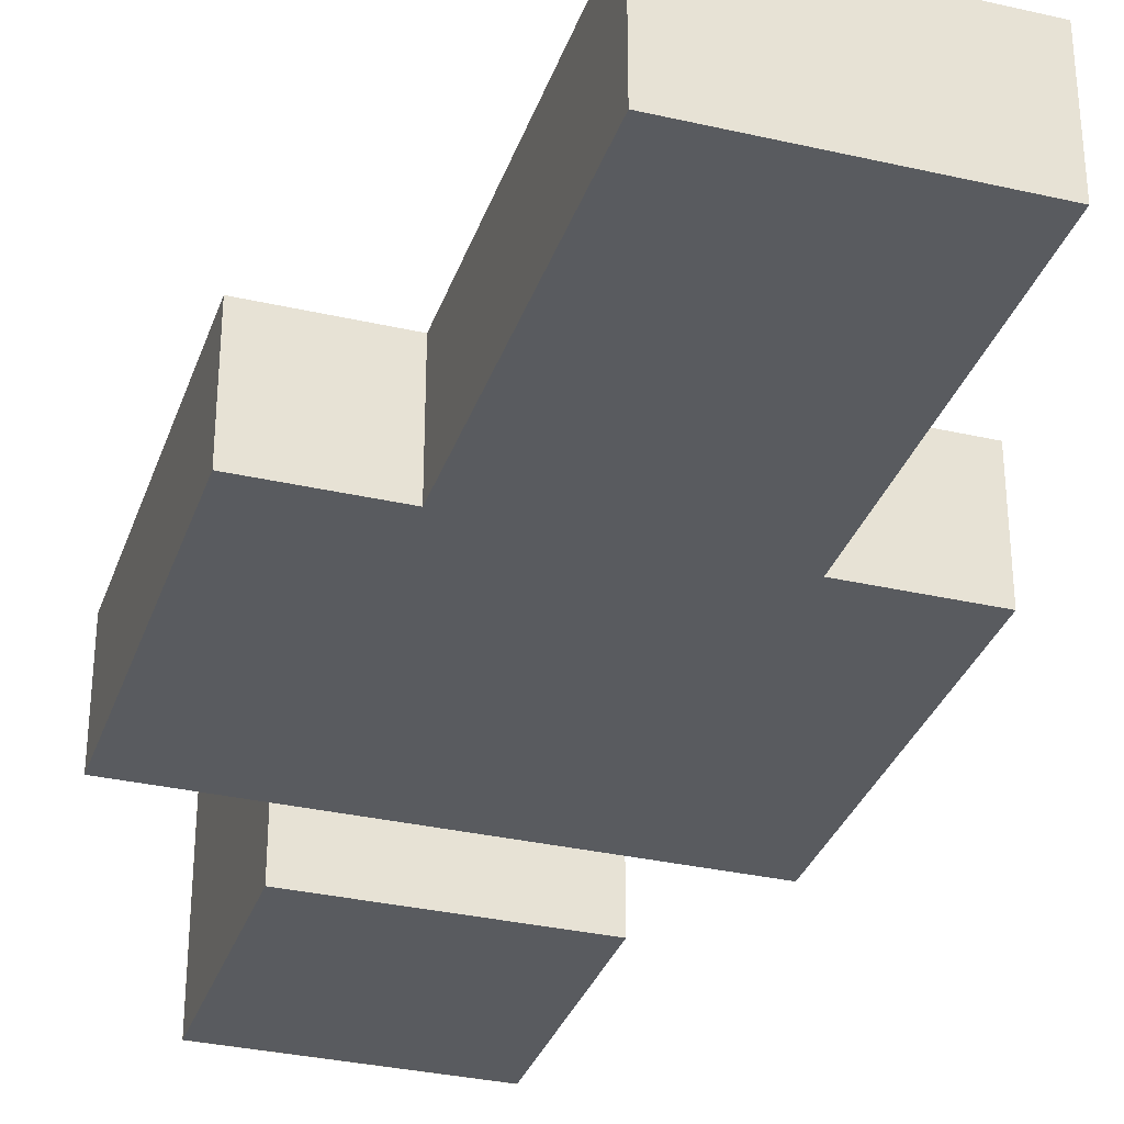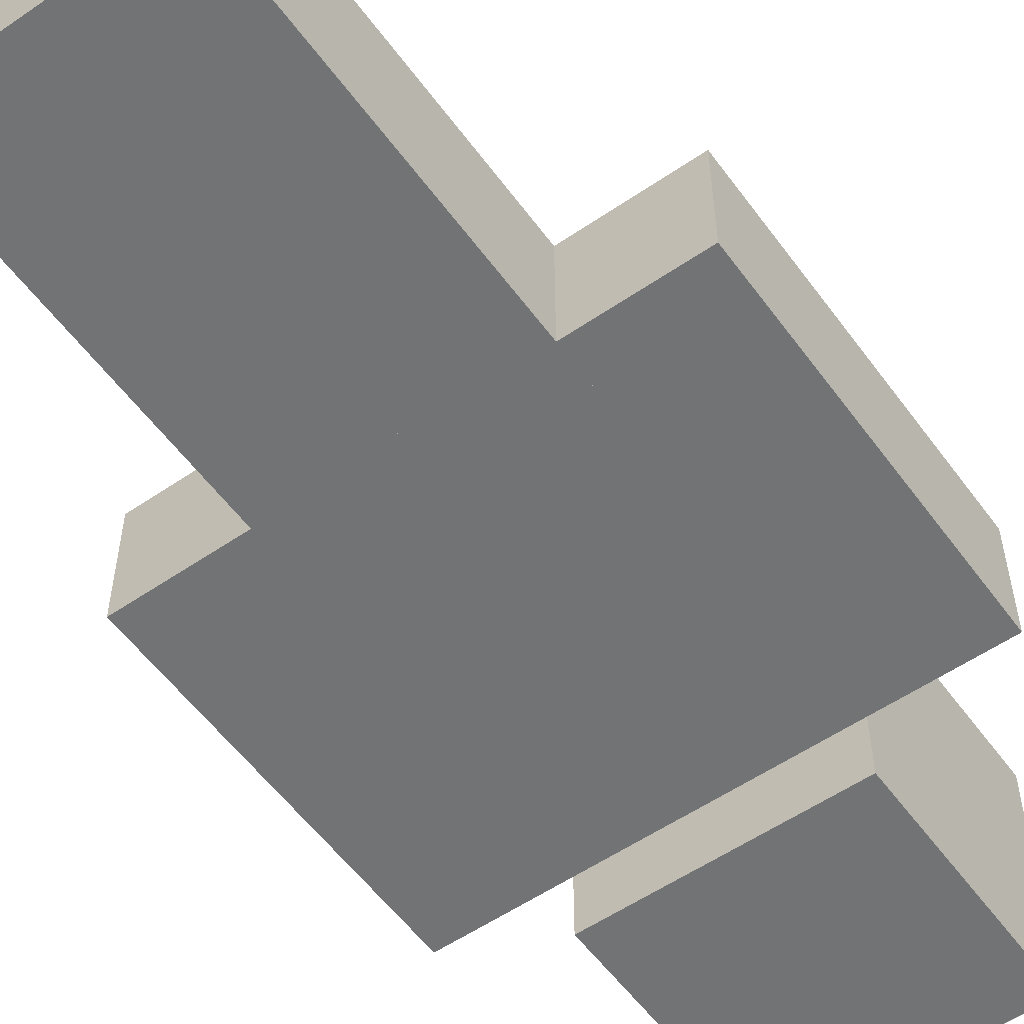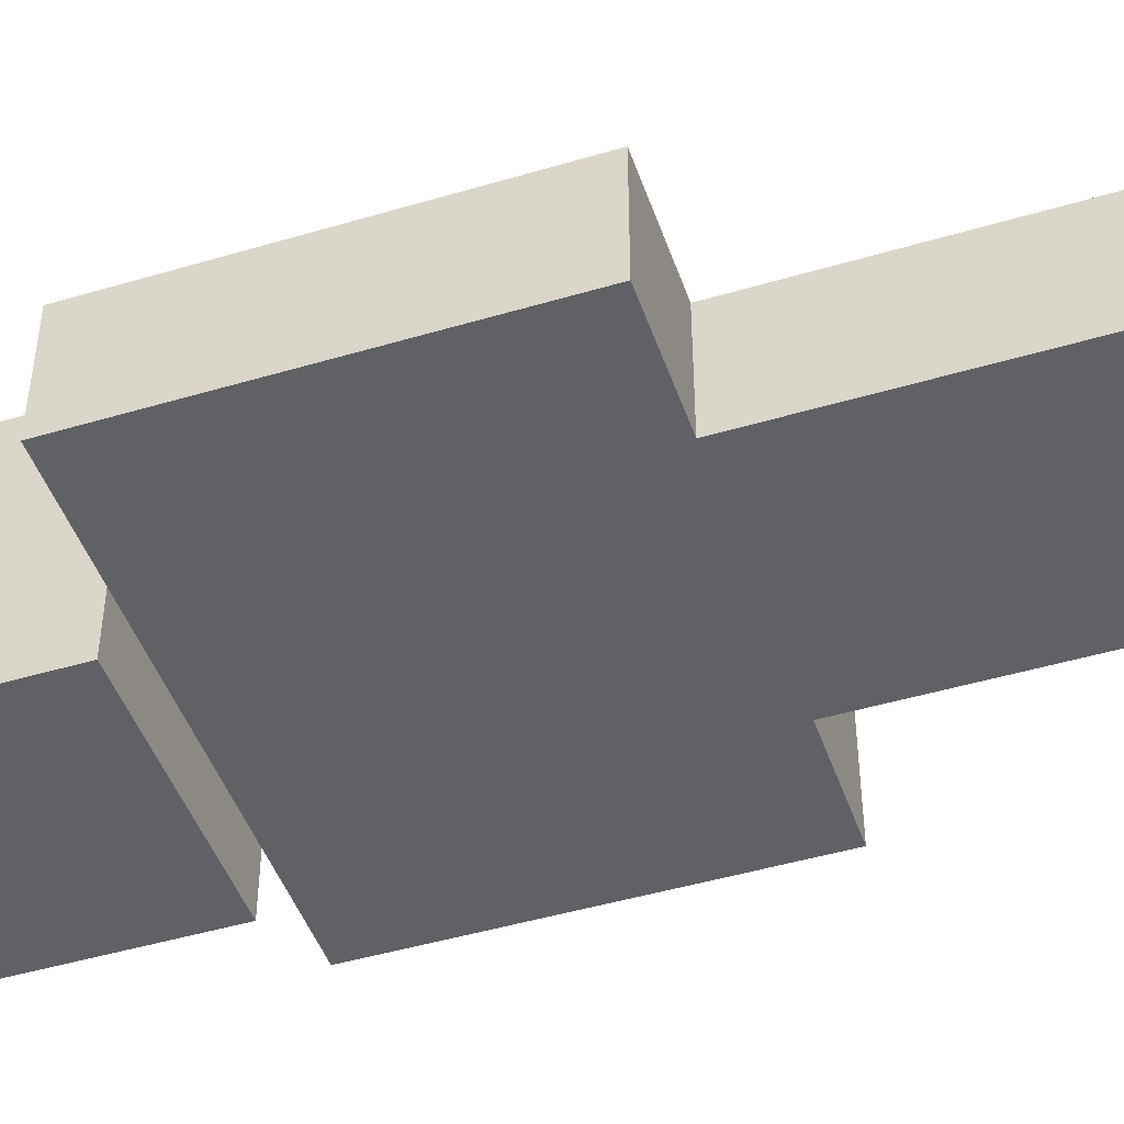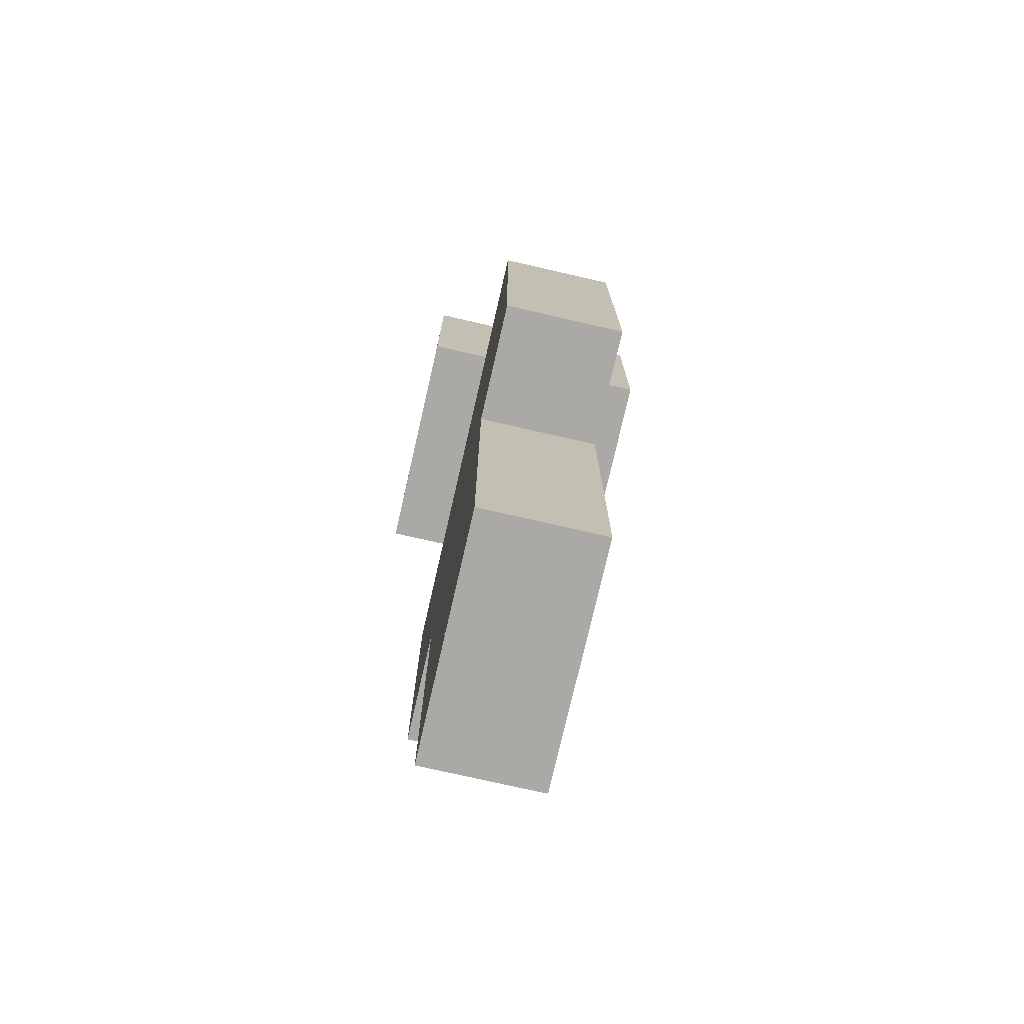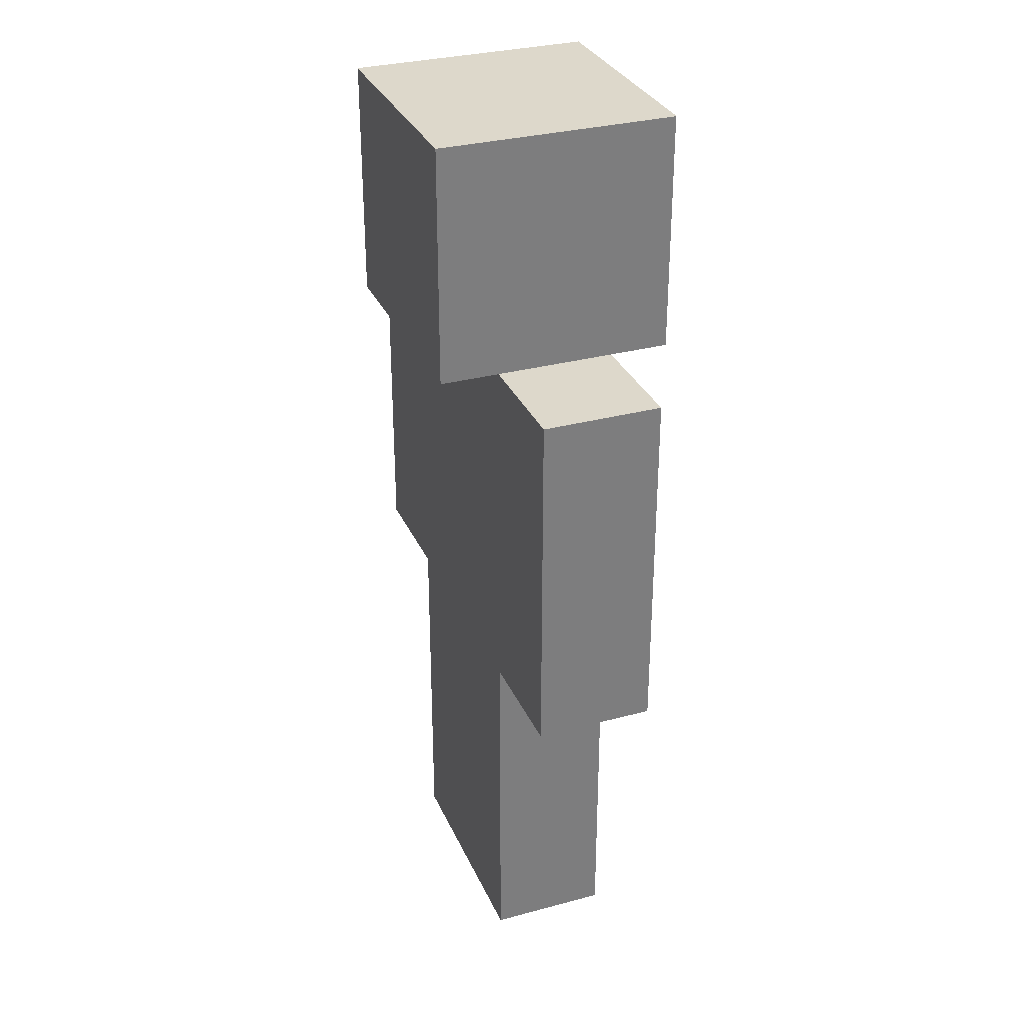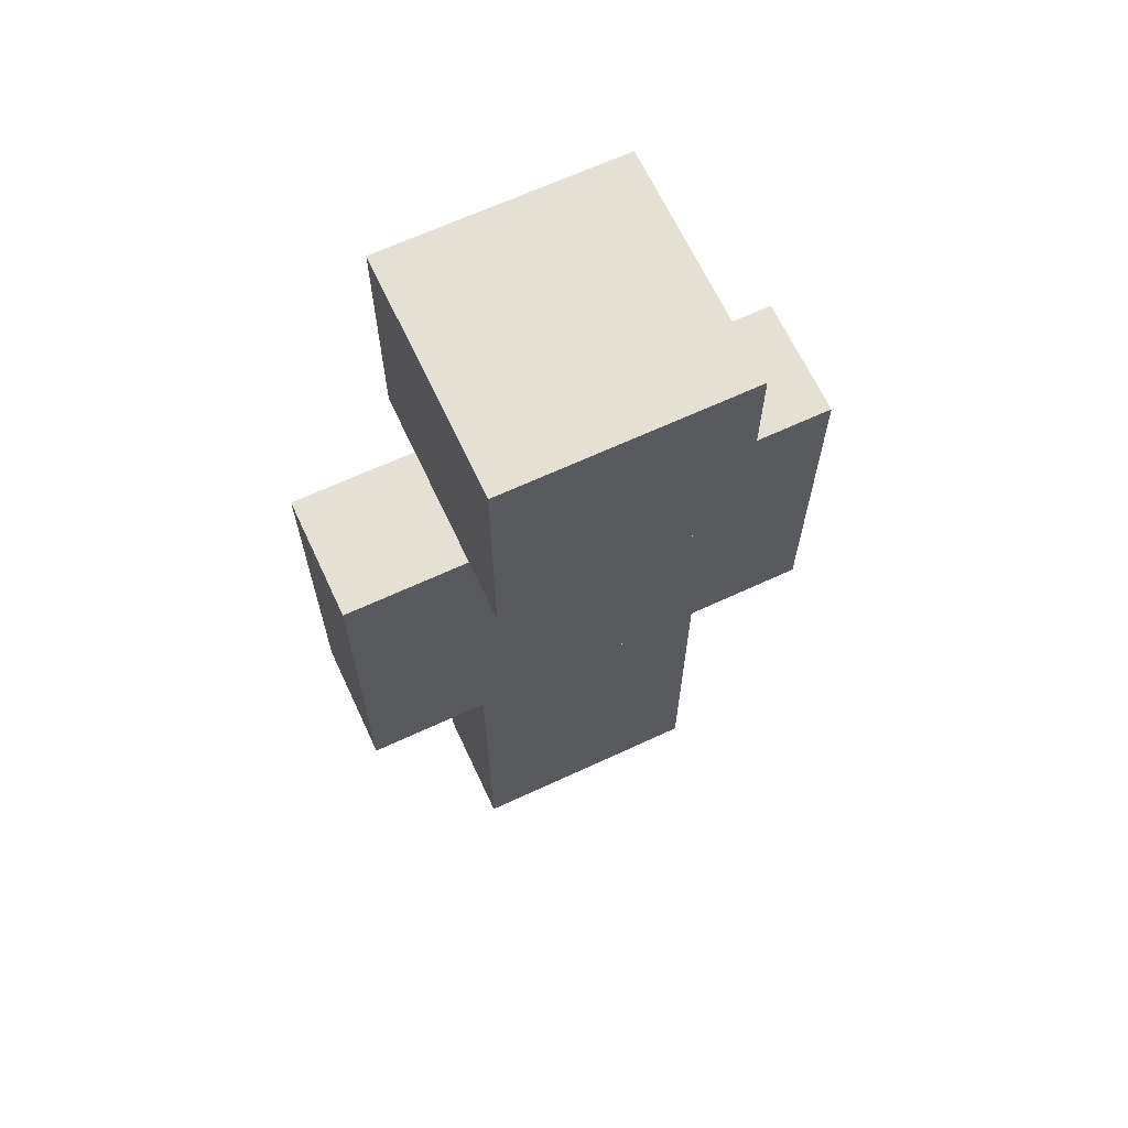
<metadata>
{"format":"obj","ext":"obj","renderer":"f3d","projection":"perspective","resolution":1024,"background":"white","views":[{"elev":-32.6,"azim":-17.7,"up":"+Z"},{"elev":-55.9,"azim":35.7,"up":"+Z"},{"elev":-46.6,"azim":-71.3,"up":"+Z"},{"elev":-75.3,"azim":77.1,"up":"+Y"},{"elev":31.4,"azim":69.1,"up":"+Y"},{"elev":66.0,"azim":155.0,"up":"+Y"}]}
</metadata>
<code>
v 0.25 2 0.25
v 0.25 2 0.75
v 0.75 2 0.75
v 0.75 2 0.25
v 0.25 1.5 0.25
v 0.75 1.5 0.25
v 0.75 1.5 0.75
v 0.25 1.5 0.75
v 0.2499 2.001 0.2499
v 0.2499 2.001 0.7501
v 0.7501 2.001 0.7501
v 0.7501 2.001 0.2499
v 0.2499 1.5 0.2499
v 0.2499 2 0.2499
v 0.7501 2 0.2499
v 0.7501 1.5 0.2499
v 0.7501 1.5 0.7501
v 0.7501 2 0.7501
v 0.2499 2 0.7501
v 0.2499 1.5 0.7501
v 0.25 0.75 0.375
v 0.25 1.5 0.375
v 0.75 1.5 0.375
v 0.75 0.75 0.375
v 0.75 0.75 0.625
v 0.75 1.5 0.625
v 0.25 1.5 0.625
v 0.25 0.75 0.625
v 1 1.5 0.375
v 1 0.75 0.375
v 1 1.5 0.625
v 1 0.75 0.625
v 0 0.75 0.375
v 0 1.5 0.375
v 0 0.75 0.625
v 0 1.5 0.625
v 0.25 0 0.375
v 0.5 0.75 0.375
v 0.5 0 0.375
v 0.5 0.75 0.625
v 0.5 0 0.625
v 0.25 0 0.625
v 0.75 0 0.375
v 0.75 0 0.625
g cep_mason_statue_4
f 1 2 3 4
f 5 1 4 6
f 7 3 2 8
f 6 4 3 7
f 8 2 1 5
f 6 7 8 5
f 9 10 11 12
f 13 14 15 16
f 17 18 19 20
f 16 15 18 17
f 20 19 14 13
f 16 17 20 13
f 21 22 23 24
f 25 26 27 28
f 24 23 26 25
f 28 27 22 21
f 22 27 26 23
f 24 25 28 21
f 24 23 29 30
f 30 29 31 32
f 25 26 23 24
f 32 31 26 25
f 30 32 25 24
f 23 26 31 29
f 33 34 22 21
f 21 22 27 28
f 35 36 34 33
f 28 27 36 35
f 21 28 35 33
f 34 36 27 22
f 37 21 38 39
f 39 38 40 41
f 42 28 21 37
f 41 40 28 42
f 21 28 40 38
f 39 41 42 37
f 39 38 24 43
f 43 24 25 44
f 41 40 38 39
f 44 25 40 41
f 38 40 25 24
f 43 44 41 39

</code>
